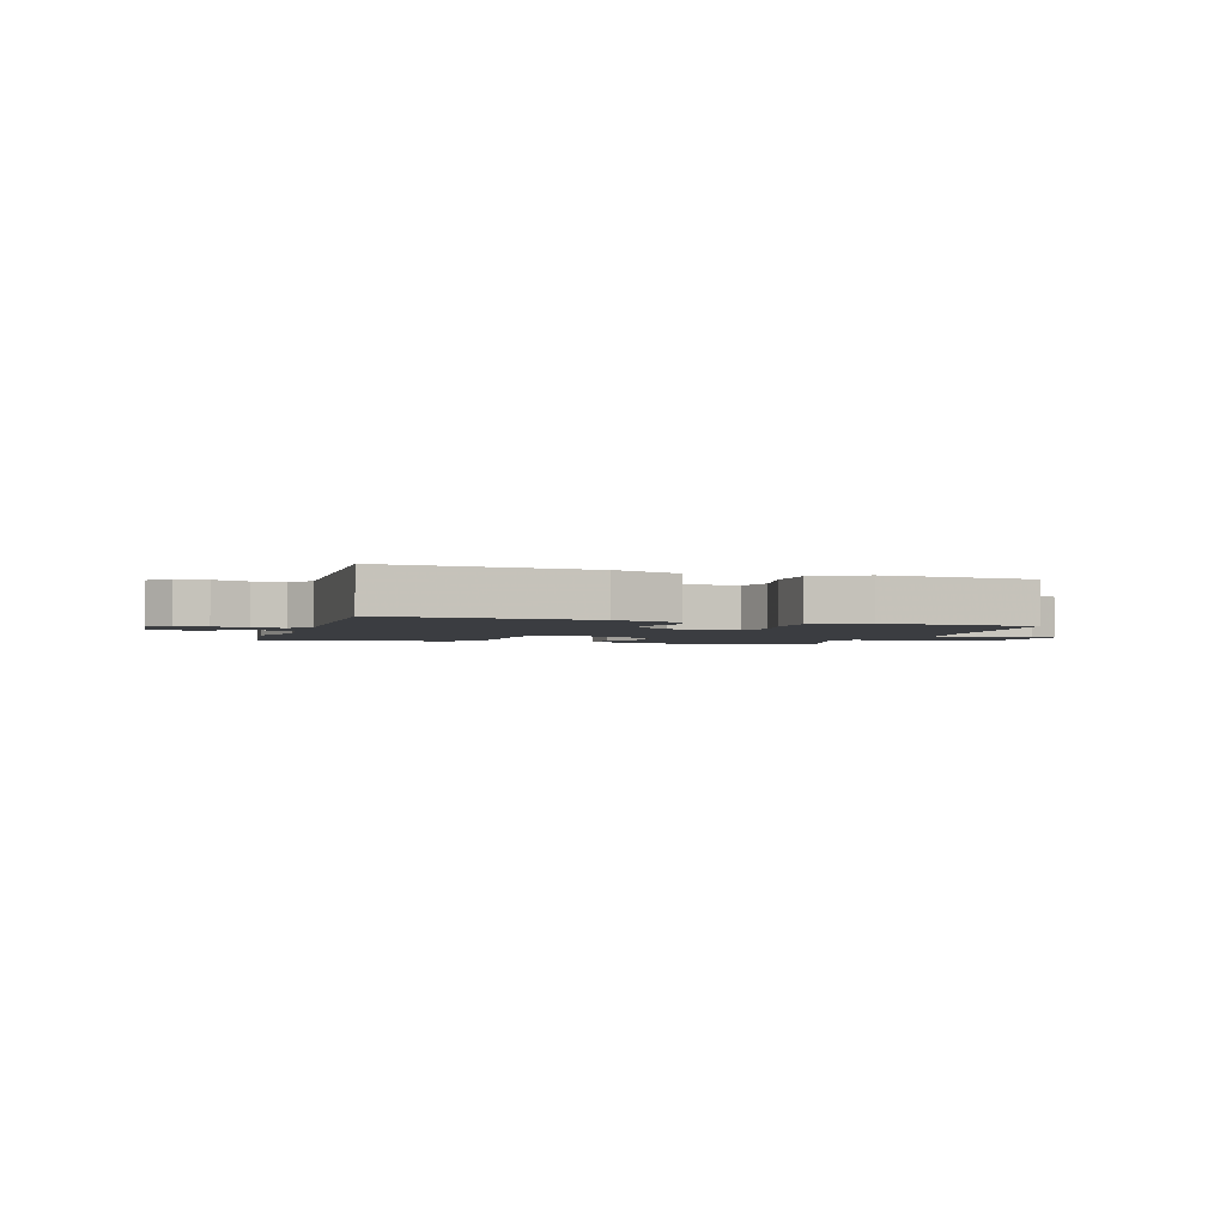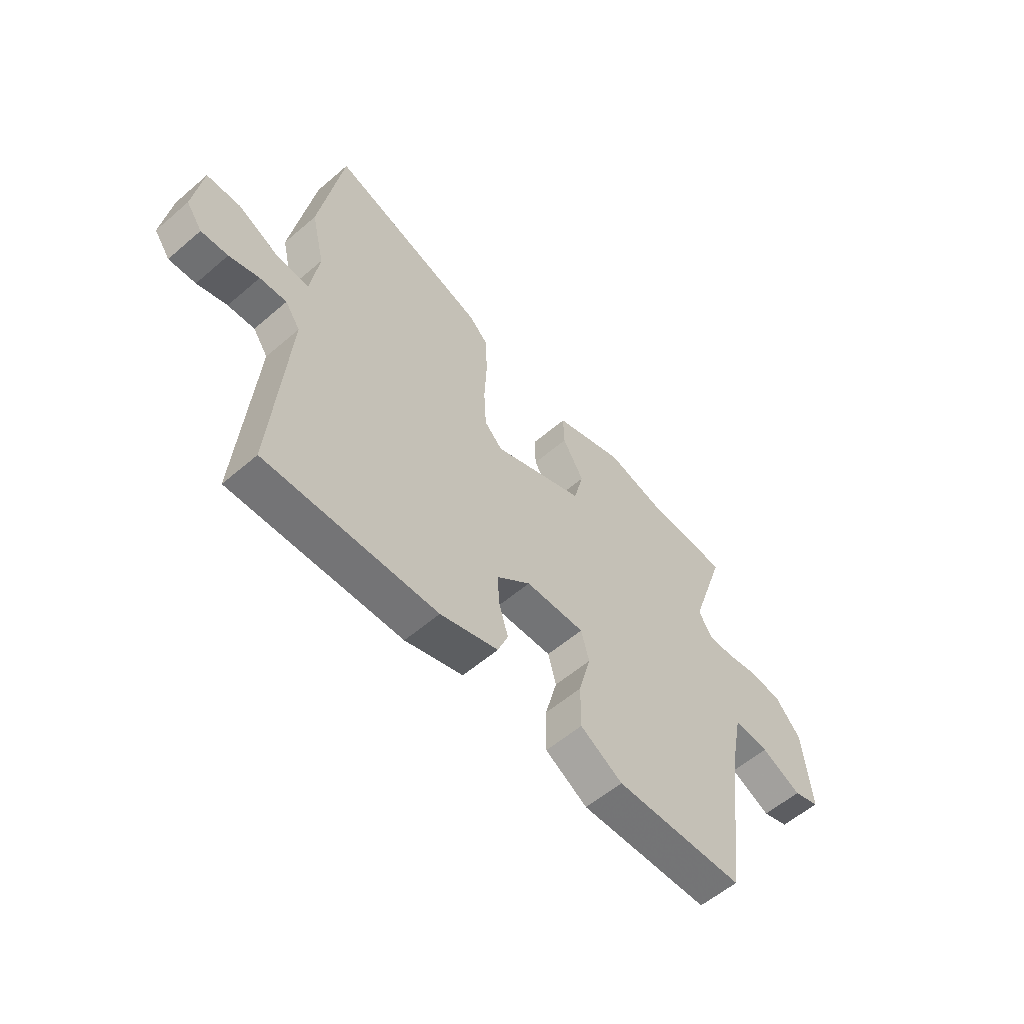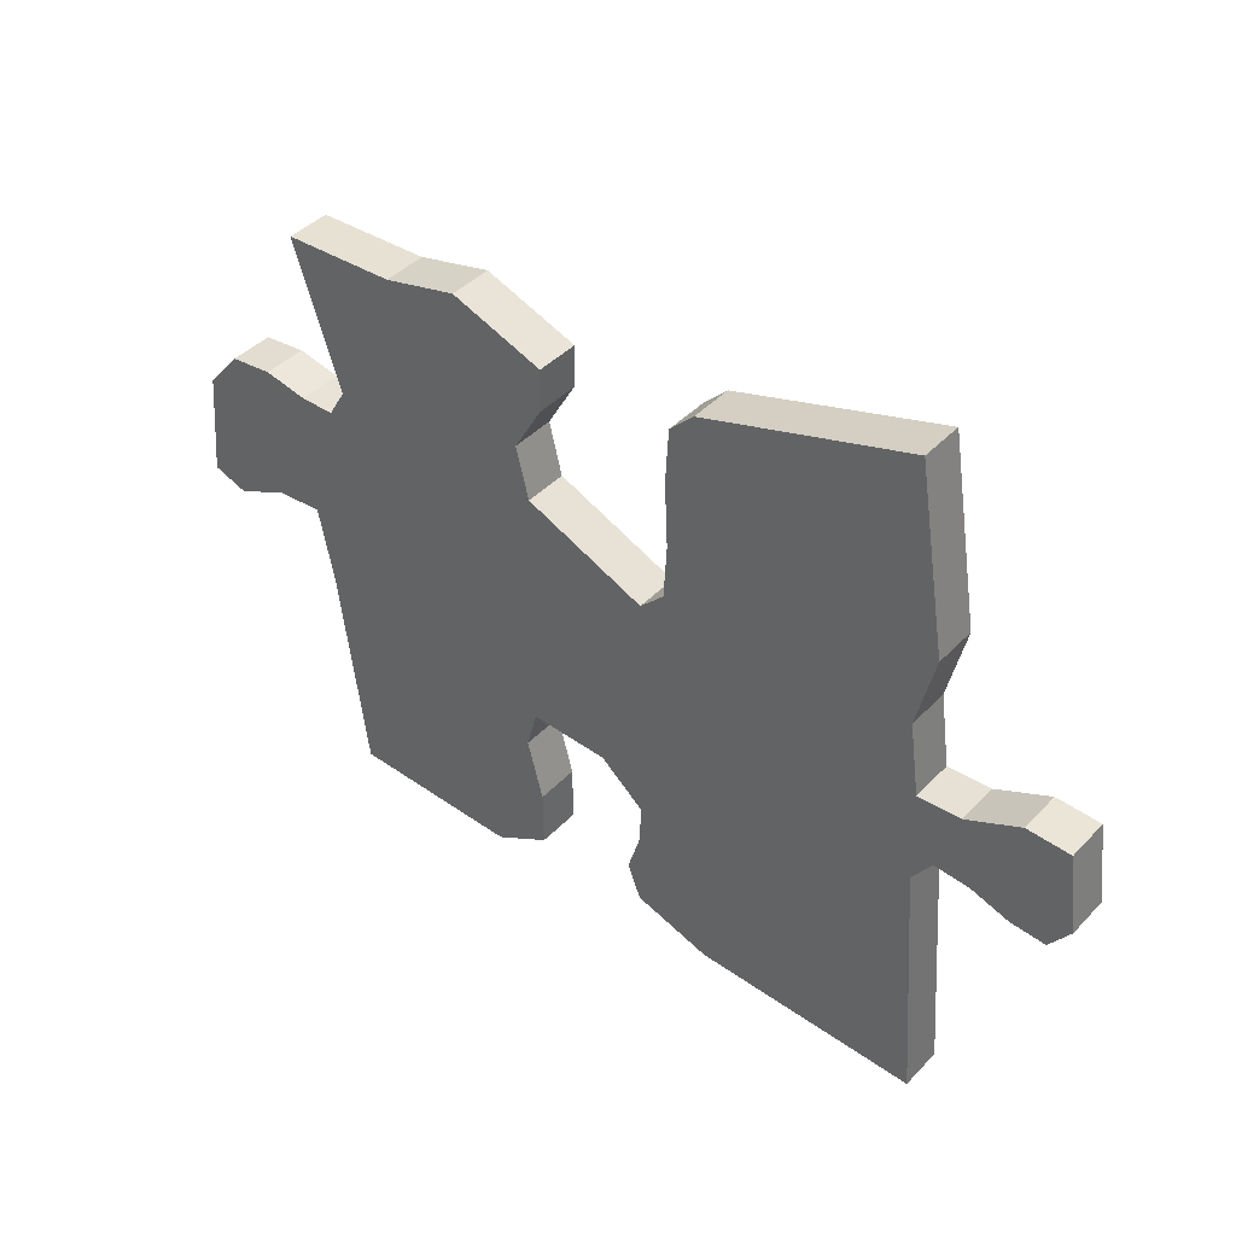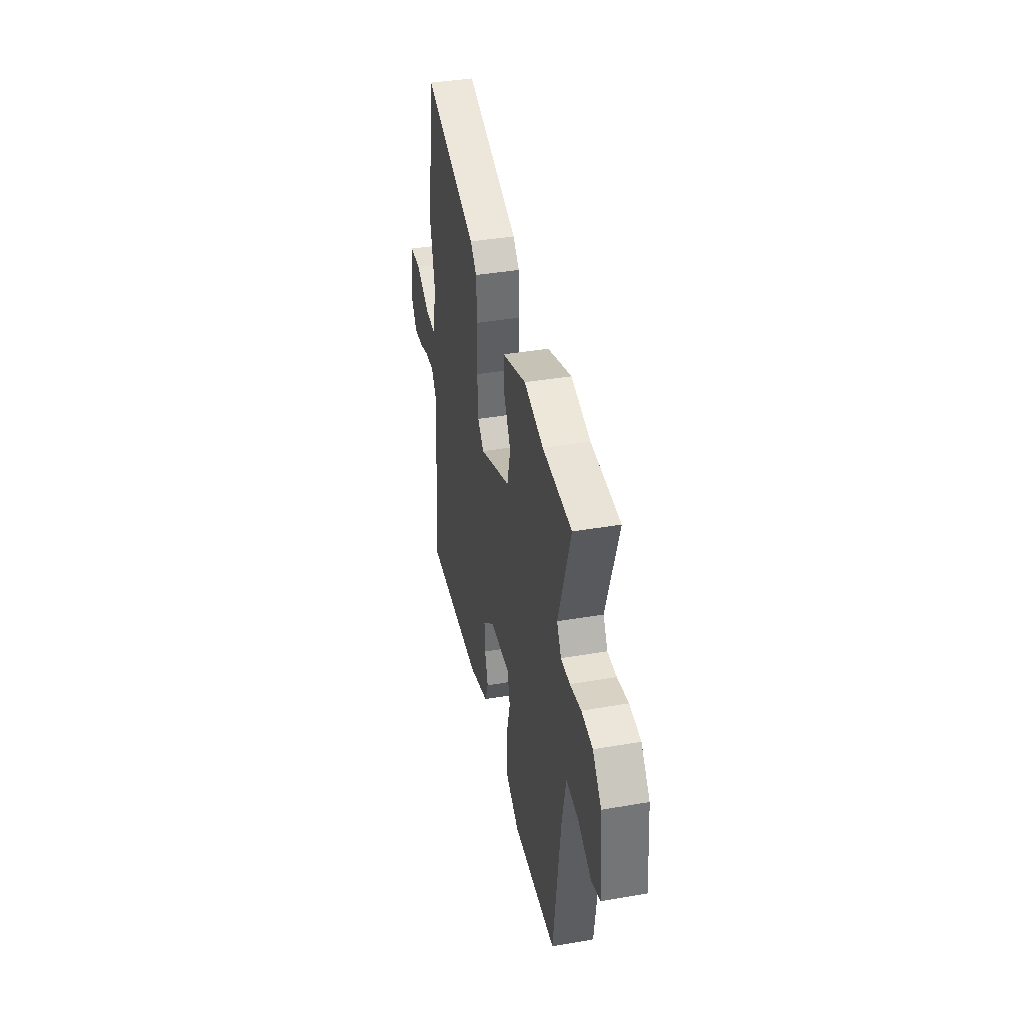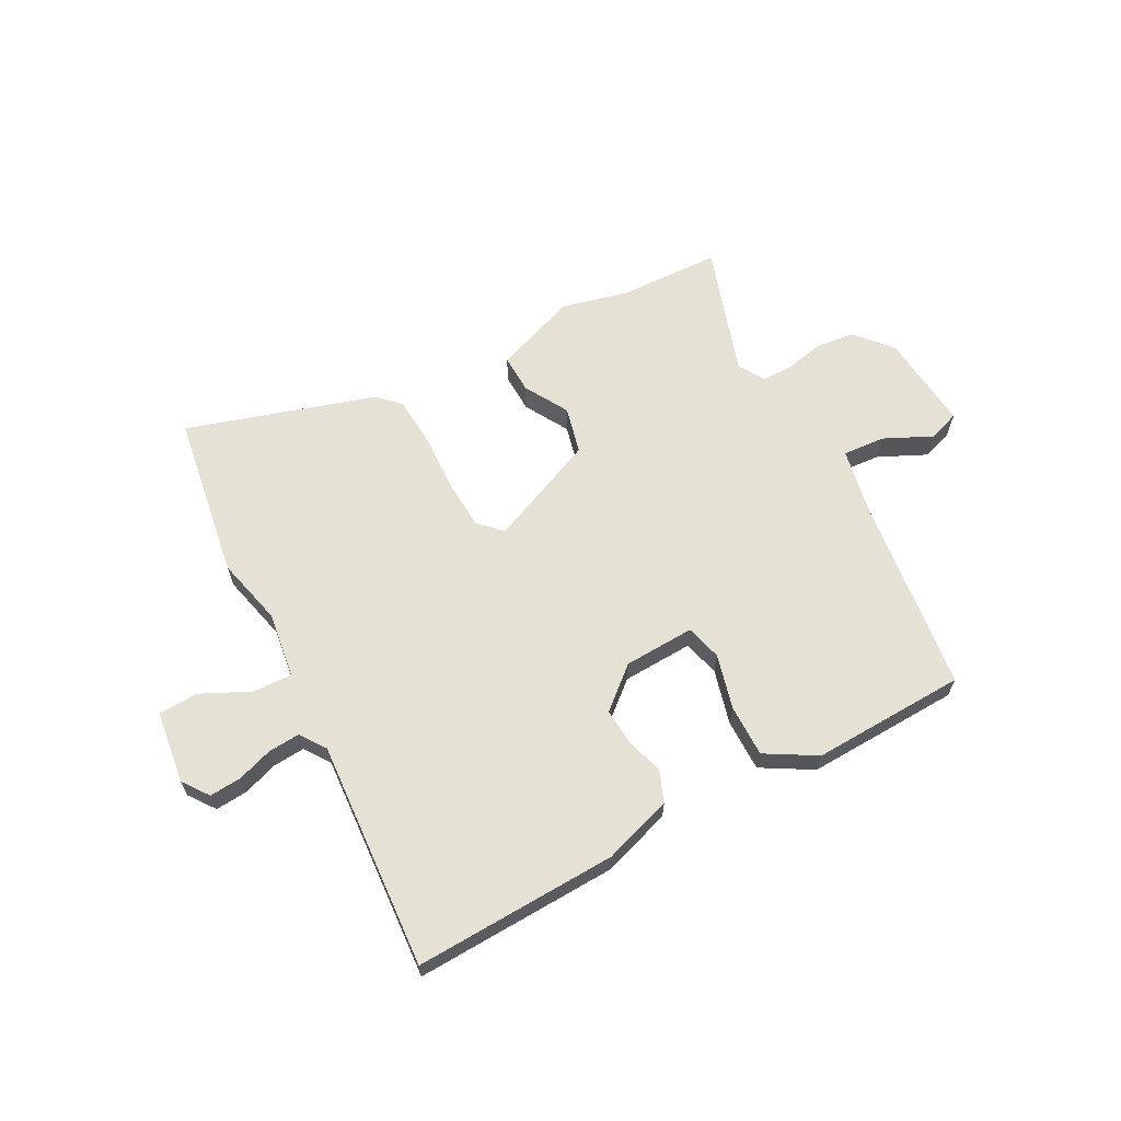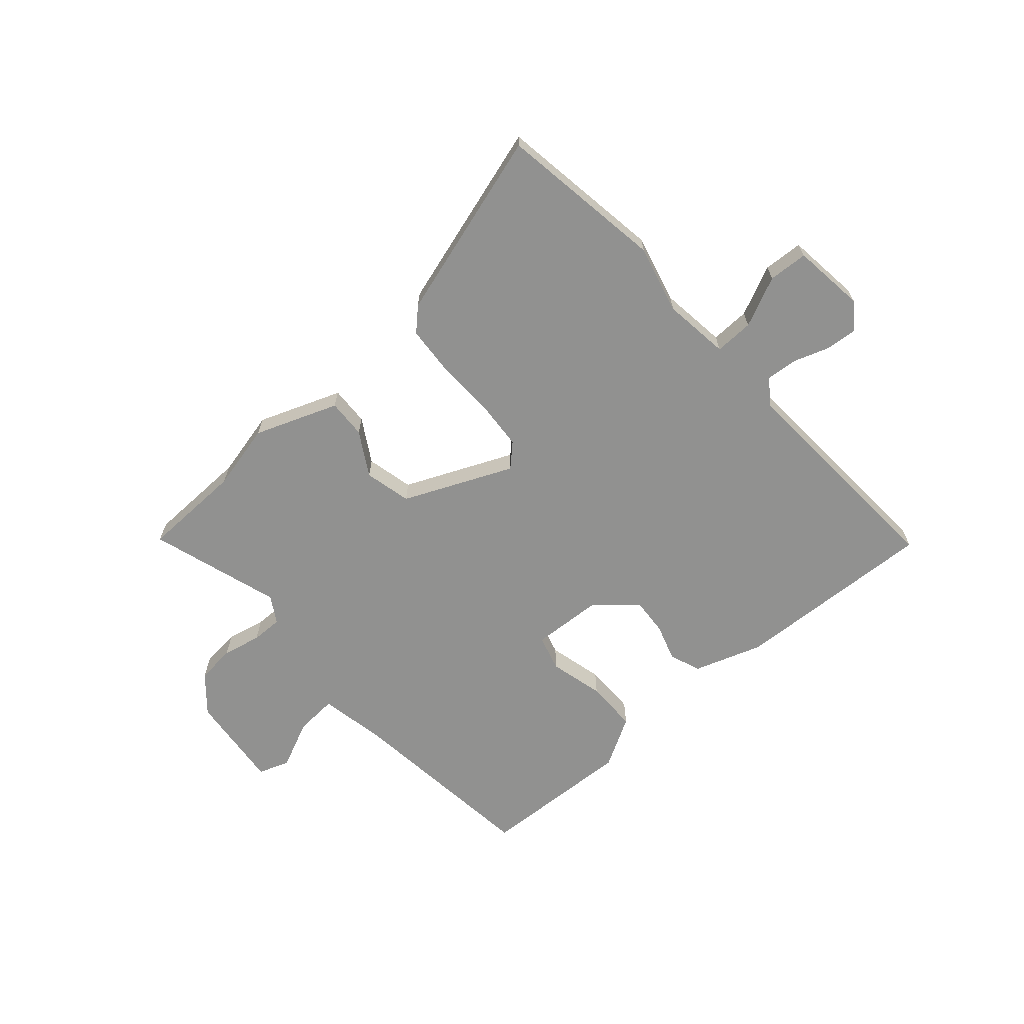
<metadata>
{"format":"obj","ext":"obj","renderer":"f3d","projection":"perspective","resolution":1024,"background":"white","views":[{"elev":-2.5,"azim":160.5,"up":"+Y"},{"elev":-57.6,"azim":131.7,"up":"+Z"},{"elev":41.8,"azim":39.2,"up":"+Z"},{"elev":39.4,"azim":-102.1,"up":"+Z"},{"elev":64.1,"azim":151.6,"up":"+Y"},{"elev":-66.0,"azim":40.5,"up":"+Y"}]}
</metadata>
<code>
v -0.564 0.07 0.498
v -0.382 0.07 0.505
v -0.262 0.07 0.535
v -0.112 0.07 0.481
v -0.114 0.07 0.411
v -0.159 0.07 0.332
v -0.138 0.07 0.248
v 0.058 0.07 0.165
v 0.097 0.07 0.204
v 0.102 0.07 0.293
v 0.097 0.07 0.399
v 0.102 0.07 0.488
v 0.141 0.07 0.527
v 0.478 0.07 0.633
v 0.527 0.07 0.336
v 0.498 0.07 0.213
v 0.515 0.07 0.094
v 0.585 0.07 0.097
v 0.674 0.07 0.14
v 0.745 0.07 0.137
v 0.763 0.07 0.006
v 0.729 0.07 -0.041
v 0.672 0.07 -0.037
v 0.608 0.07 -0.016
v 0.551 0.07 -0.012
v 0.519 0.07 -0.058
v 0.55 0.07 -0.469
v 0.185 0.07 -0.457
v 0.061 0.07 -0.417
v 0.039 0.07 -0.361
v 0.059 0.07 -0.295
v 0.063 0.07 -0.228
v -0.01 0.07 -0.166
v -0.137 0.07 -0.161
v -0.154 0.07 -0.226
v -0.128 0.07 -0.324
v -0.127 0.07 -0.418
v -0.217 0.07 -0.471
v -0.494 0.07 -0.462
v -0.539 0.07 -0.114
v -0.564 0.07 0.01
v -0.64 0.07 0.004
v -0.726 0.07 -0.037
v -0.782 0.07 -0.018
v -0.766 0.07 0.157
v -0.711 0.07 0.222
v -0.641 0.07 0.23
v -0.571 0.07 0.216
v -0.515 0.07 0.216
v -0.487 0.07 0.264
v -0.564 0 0.498
v -0.382 0 0.505
v -0.262 0 0.535
v -0.112 0 0.481
v -0.114 0 0.411
v -0.159 0 0.332
v -0.138 0 0.248
v 0.058 0 0.165
v 0.097 0 0.204
v 0.102 0 0.293
v 0.097 0 0.399
v 0.102 0 0.488
v 0.141 0 0.527
v 0.478 0 0.633
v 0.527 0 0.336
v 0.498 0 0.213
v 0.515 0 0.094
v 0.585 0 0.097
v 0.674 0 0.14
v 0.745 0 0.137
v 0.763 0 0.006
v 0.729 0 -0.041
v 0.672 0 -0.037
v 0.608 0 -0.016
v 0.551 0 -0.012
v 0.519 0 -0.058
v 0.55 0 -0.469
v 0.185 0 -0.457
v 0.061 0 -0.417
v 0.039 0 -0.361
v 0.059 0 -0.295
v 0.063 0 -0.228
v -0.01 0 -0.166
v -0.137 0 -0.161
v -0.154 0 -0.226
v -0.128 0 -0.324
v -0.127 0 -0.418
v -0.217 0 -0.471
v -0.494 0 -0.462
v -0.539 0 -0.114
v -0.564 0 0.01
v -0.64 0 0.004
v -0.726 0 -0.037
v -0.782 0 -0.018
v -0.766 0 0.157
v -0.711 0 0.222
v -0.641 0 0.23
v -0.571 0 0.216
v -0.515 0 0.216
v -0.487 0 0.264
f 46 47 48
f 45 46 48
f 44 45 48
f 43 44 48
f 42 43 48
f 41 42 48 49
f 40 41 49 50
f 39 40 50
f 38 39 50
f 37 38 50
f 36 37 50
f 35 36 50
f 29 30 31
f 28 29 31
f 27 28 31
f 26 27 31
f 25 26 31 32
f 22 23 24
f 21 22 24
f 20 21 24
f 19 20 24
f 18 19 24
f 17 18 24 25
f 14 15 16
f 13 14 16
f 12 13 16
f 11 12 16
f 10 11 16
f 9 10 16 17
f 25 32 33
f 17 25 33
f 9 17 33
f 8 9 33
f 4 5 6
f 3 4 6
f 2 3 6
f 2 6 7
f 1 2 7
f 50 1 7
f 35 50 7
f 34 35 7
f 7 8 33 34
f 98 97 96
f 98 96 95
f 98 95 94
f 98 94 93
f 98 93 92
f 99 98 92 91
f 100 99 91 90
f 100 90 89
f 100 89 88
f 100 88 87
f 100 87 86
f 100 86 85
f 81 80 79
f 81 79 78
f 81 78 77
f 81 77 76
f 82 81 76 75
f 74 73 72
f 74 72 71
f 74 71 70
f 74 70 69
f 74 69 68
f 75 74 68 67
f 66 65 64
f 66 64 63
f 66 63 62
f 66 62 61
f 66 61 60
f 67 66 60 59
f 83 82 75
f 83 75 67
f 83 67 59
f 83 59 58
f 56 55 54
f 56 54 53
f 56 53 52
f 57 56 52
f 57 52 51
f 57 51 100
f 57 100 85
f 57 85 84
f 84 83 58 57
f 1 51 52 2
f 2 52 53 3
f 3 53 54 4
f 4 54 55 5
f 5 55 56 6
f 6 56 57 7
f 7 57 58 8
f 8 58 59 9
f 9 59 60 10
f 10 60 61 11
f 11 61 62 12
f 12 62 63 13
f 13 63 64 14
f 14 64 65 15
f 15 65 66 16
f 16 66 67 17
f 17 67 68 18
f 18 68 69 19
f 19 69 70 20
f 20 70 71 21
f 21 71 72 22
f 22 72 73 23
f 23 73 74 24
f 24 74 75 25
f 25 75 76 26
f 26 76 77 27
f 27 77 78 28
f 28 78 79 29
f 29 79 80 30
f 30 80 81 31
f 31 81 82 32
f 32 82 83 33
f 33 83 84 34
f 34 84 85 35
f 35 85 86 36
f 36 86 87 37
f 37 87 88 38
f 38 88 89 39
f 39 89 90 40
f 40 90 91 41
f 41 91 92 42
f 42 92 93 43
f 43 93 94 44
f 44 94 95 45
f 45 95 96 46
f 46 96 97 47
f 47 97 98 48
f 48 98 99 49
f 49 99 100 50
f 50 100 51 1

</code>
